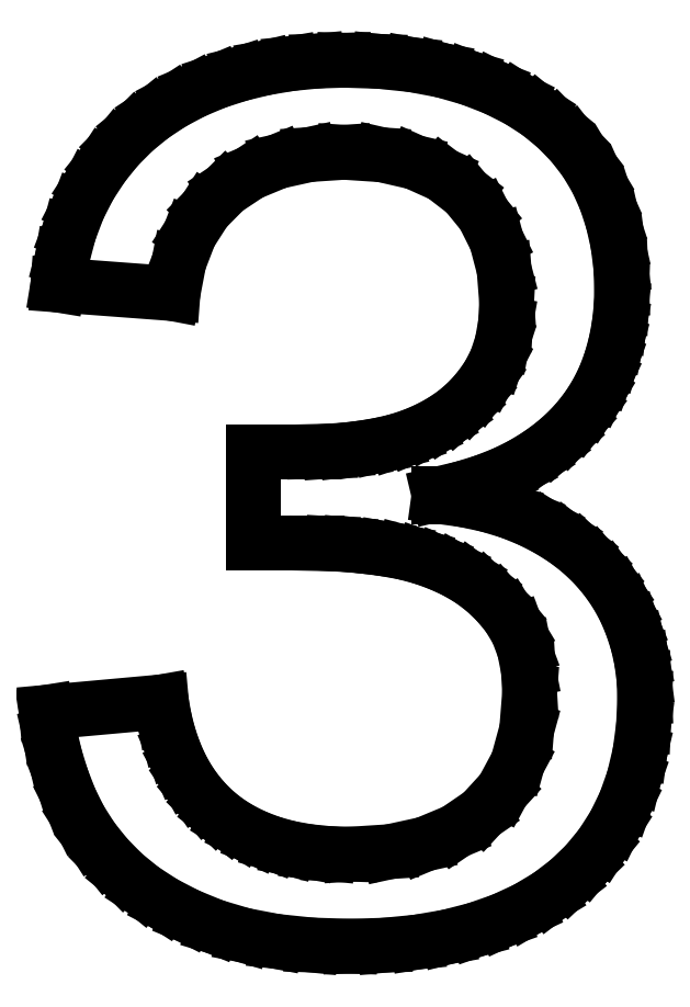
<metadata>
{"format":"dxf","ext":"dxf","renderer":"ezdxf+matplotlib","layout":"modelspace","background":"white","min_lineweight":24,"dpi":150}
</metadata>
<code>
0
SECTION
2
ENTITIES
0
LINE
8
0
10
2.138
20
-0.05818
11
2.318
21
-0.04074
0
LINE
8
0
10
2.318
20
-0.04074
11
2.487
21
-0.01167
0
LINE
8
0
10
2.487
20
-0.01167
11
2.646
21
0.02899
0
LINE
8
0
10
2.646
20
0.02899
11
2.793
21
0.08081
0
LINE
8
0
10
2.793
20
0.08081
11
2.928
21
0.1432
0
LINE
8
0
10
2.928
20
0.1432
11
3.05
21
0.2163
0
LINE
8
0
10
3.05
20
0.2163
11
3.16
21
0.3
0
LINE
8
0
10
3.16
20
0.3
11
3.258
21
0.3939
0
LINE
8
0
10
3.258
20
0.3939
11
3.343
21
0.4977
0
LINE
8
0
10
3.343
20
0.4977
11
3.416
21
0.6114
0
LINE
8
0
10
3.416
20
0.6114
11
3.476
21
0.735
0
LINE
8
0
10
3.476
20
0.735
11
3.523
21
0.8684
0
LINE
8
0
10
3.523
20
0.8684
11
3.557
21
1.01
0
LINE
8
0
10
3.557
20
1.01
11
3.577
21
1.161
0
LINE
8
0
10
3.577
20
1.161
11
3.584
21
1.321
0
LINE
8
0
10
3.584
20
1.321
11
3.58
21
1.425
0
LINE
8
0
10
3.58
20
1.425
11
3.566
21
1.526
0
LINE
8
0
10
3.566
20
1.526
11
3.544
21
1.624
0
LINE
8
0
10
3.544
20
1.624
11
3.513
21
1.72
0
LINE
8
0
10
3.513
20
1.72
11
3.474
21
1.812
0
LINE
8
0
10
3.474
20
1.812
11
3.425
21
1.9
0
LINE
8
0
10
3.425
20
1.9
11
3.368
21
1.982
0
LINE
8
0
10
3.368
20
1.982
11
3.302
21
2.059
0
LINE
8
0
10
3.302
20
2.059
11
3.227
21
2.13
0
LINE
8
0
10
3.227
20
2.13
11
3.143
21
2.196
0
LINE
8
0
10
3.143
20
2.196
11
3.049
21
2.255
0
LINE
8
0
10
3.049
20
2.255
11
2.946
21
2.308
0
LINE
8
0
10
2.946
20
2.308
11
2.833
21
2.354
0
LINE
8
0
10
2.833
20
2.354
11
2.711
21
2.39
0
LINE
8
0
10
2.711
20
2.39
11
2.58
21
2.419
0
LINE
8
0
10
2.58
20
2.419
11
2.439
21
2.438
0
LINE
8
0
10
2.439
20
2.438
11
2.439
21
2.452
0
LINE
8
0
10
2.439
20
2.452
11
2.569
21
2.483
0
LINE
8
0
10
2.569
20
2.483
11
2.688
21
2.519
0
LINE
8
0
10
2.688
20
2.519
11
2.799
21
2.563
0
LINE
8
0
10
2.799
20
2.563
11
2.899
21
2.612
0
LINE
8
0
10
2.899
20
2.612
11
2.991
21
2.668
0
LINE
8
0
10
2.991
20
2.668
11
3.074
21
2.728
0
LINE
8
0
10
3.074
20
2.728
11
3.149
21
2.794
0
LINE
8
0
10
3.149
20
2.794
11
3.215
21
2.865
0
LINE
8
0
10
3.215
20
2.865
11
3.273
21
2.941
0
LINE
8
0
10
3.273
20
2.941
11
3.322
21
3.021
0
LINE
8
0
10
3.322
20
3.021
11
3.364
21
3.106
0
LINE
8
0
10
3.364
20
3.106
11
3.397
21
3.196
0
LINE
8
0
10
3.397
20
3.196
11
3.423
21
3.29
0
LINE
8
0
10
3.423
20
3.29
11
3.441
21
3.387
0
LINE
8
0
10
3.441
20
3.387
11
3.452
21
3.487
0
LINE
8
0
10
3.452
20
3.487
11
3.456
21
3.591
0
LINE
8
0
10
3.456
20
3.591
11
3.45
21
3.721
0
LINE
8
0
10
3.45
20
3.721
11
3.434
21
3.846
0
LINE
8
0
10
3.434
20
3.846
11
3.406
21
3.968
0
LINE
8
0
10
3.406
20
3.968
11
3.368
21
4.086
0
LINE
8
0
10
3.368
20
4.086
11
3.318
21
4.198
0
LINE
8
0
10
3.318
20
4.198
11
3.255
21
4.303
0
LINE
8
0
10
3.255
20
4.303
11
3.18
21
4.4
0
LINE
8
0
10
3.18
20
4.4
11
3.093
21
4.49
0
LINE
8
0
10
3.093
20
4.49
11
2.993
21
4.572
0
LINE
8
0
10
2.993
20
4.572
11
2.88
21
4.645
0
LINE
8
0
10
2.88
20
4.645
11
2.753
21
4.708
0
LINE
8
0
10
2.753
20
4.708
11
2.613
21
4.763
0
LINE
8
0
10
2.613
20
4.763
11
2.459
21
4.807
0
LINE
8
0
10
2.459
20
4.807
11
2.291
21
4.839
0
LINE
8
0
10
2.291
20
4.839
11
2.109
21
4.858
0
LINE
8
0
10
2.109
20
4.858
11
1.912
21
4.864
0
LINE
8
0
10
1.912
20
4.864
11
1.761
21
4.859
0
LINE
8
0
10
1.761
20
4.859
11
1.613
21
4.845
0
LINE
8
0
10
1.613
20
4.845
11
1.471
21
4.821
0
LINE
8
0
10
1.471
20
4.821
11
1.332
21
4.787
0
LINE
8
0
10
1.332
20
4.787
11
1.199
21
4.744
0
LINE
8
0
10
1.199
20
4.744
11
1.074
21
4.691
0
LINE
8
0
10
1.074
20
4.691
11
0.9562
21
4.629
0
LINE
8
0
10
0.9562
20
4.629
11
0.846
21
4.556
0
LINE
8
0
10
0.846
20
4.556
11
0.7446
21
4.473
0
LINE
8
0
10
0.7446
20
4.473
11
0.6525
21
4.381
0
LINE
8
0
10
0.6525
20
4.381
11
0.5696
21
4.278
0
LINE
8
0
10
0.5696
20
4.278
11
0.496
21
4.166
0
LINE
8
0
10
0.496
20
4.166
11
0.4332
21
4.043
0
LINE
8
0
10
0.4332
20
4.043
11
0.383
21
3.91
0
LINE
8
0
10
0.383
20
3.91
11
0.3452
21
3.767
0
LINE
8
0
10
0.3452
20
3.767
11
0.32
21
3.614
0
LINE
8
0
10
0.32
20
3.614
11
0.96
21
3.566
0
LINE
8
0
10
0.96
20
3.566
11
0.9936
21
3.742
0
LINE
8
0
10
0.9936
20
3.742
11
1.054
21
3.898
0
LINE
8
0
10
1.054
20
3.898
11
1.14
21
4.032
0
LINE
8
0
10
1.14
20
4.032
11
1.252
21
4.146
0
LINE
8
0
10
1.252
20
4.146
11
1.388
21
4.236
0
LINE
8
0
10
1.388
20
4.236
11
1.543
21
4.3
0
LINE
8
0
10
1.543
20
4.3
11
1.718
21
4.339
0
LINE
8
0
10
1.718
20
4.339
11
1.912
21
4.352
0
LINE
8
0
10
1.912
20
4.352
11
2.123
21
4.338
0
LINE
8
0
10
2.123
20
4.338
11
2.305
21
4.296
0
LINE
8
0
10
2.305
20
4.296
11
2.461
21
4.226
0
LINE
8
0
10
2.461
20
4.226
11
2.588
21
4.128
0
LINE
8
0
10
2.588
20
4.128
11
2.688
21
4.006
0
LINE
8
0
10
2.688
20
4.006
11
2.759
21
3.863
0
LINE
8
0
10
2.759
20
3.863
11
2.802
21
3.701
0
LINE
8
0
10
2.802
20
3.701
11
2.816
21
3.518
0
LINE
8
0
10
2.816
20
3.518
11
2.81
21
3.399
0
LINE
8
0
10
2.81
20
3.399
11
2.791
21
3.291
0
LINE
8
0
10
2.791
20
3.291
11
2.759
21
3.194
0
LINE
8
0
10
2.759
20
3.194
11
2.714
21
3.108
0
LINE
8
0
10
2.714
20
3.108
11
2.66
21
3.032
0
LINE
8
0
10
2.66
20
3.032
11
2.599
21
2.964
0
LINE
8
0
10
2.599
20
2.964
11
2.531
21
2.905
0
LINE
8
0
10
2.531
20
2.905
11
2.456
21
2.854
0
LINE
8
0
10
2.456
20
2.854
11
2.376
21
2.811
0
LINE
8
0
10
2.376
20
2.811
11
2.291
21
2.774
0
LINE
8
0
10
2.291
20
2.774
11
2.203
21
2.746
0
LINE
8
0
10
2.203
20
2.746
11
2.11
21
2.724
0
LINE
8
0
10
2.11
20
2.724
11
2.016
21
2.708
0
LINE
8
0
10
2.016
20
2.708
11
1.924
21
2.697
0
LINE
8
0
10
1.924
20
2.697
11
1.834
21
2.69
0
LINE
8
0
10
1.834
20
2.69
11
1.745
21
2.688
0
LINE
8
0
10
1.745
20
2.688
11
1.408
21
2.688
0
LINE
8
0
10
1.408
20
2.688
11
1.408
21
2.176
0
LINE
8
0
10
1.408
20
2.176
11
1.759
21
2.176
0
LINE
8
0
10
1.759
20
2.176
11
1.849
21
2.174
0
LINE
8
0
10
1.849
20
2.174
11
1.943
21
2.168
0
LINE
8
0
10
1.943
20
2.168
11
2.041
21
2.159
0
LINE
8
0
10
2.041
20
2.159
11
2.143
21
2.145
0
LINE
8
0
10
2.143
20
2.145
11
2.245
21
2.126
0
LINE
8
0
10
2.245
20
2.126
11
2.344
21
2.1
0
LINE
8
0
10
2.344
20
2.1
11
2.438
21
2.066
0
LINE
8
0
10
2.438
20
2.066
11
2.529
21
2.025
0
LINE
8
0
10
2.529
20
2.025
11
2.614
21
1.976
0
LINE
8
0
10
2.614
20
1.976
11
2.692
21
1.917
0
LINE
8
0
10
2.692
20
1.917
11
2.762
21
1.85
0
LINE
8
0
10
2.762
20
1.85
11
2.825
21
1.774
0
LINE
8
0
10
2.825
20
1.774
11
2.877
21
1.687
0
LINE
8
0
10
2.877
20
1.687
11
2.914
21
1.588
0
LINE
8
0
10
2.914
20
1.588
11
2.937
21
1.475
0
LINE
8
0
10
2.937
20
1.475
11
2.944
21
1.349
0
LINE
8
0
10
2.944
20
1.349
11
2.927
21
1.139
0
LINE
8
0
10
2.927
20
1.139
11
2.877
21
0.957
0
LINE
8
0
10
2.877
20
0.957
11
2.794
21
0.8022
0
LINE
8
0
10
2.794
20
0.8022
11
2.678
21
0.675
0
LINE
8
0
10
2.678
20
0.675
11
2.533
21
0.5757
0
LINE
8
0
10
2.533
20
0.5757
11
2.363
21
0.5047
0
LINE
8
0
10
2.363
20
0.5047
11
2.167
21
0.4622
0
LINE
8
0
10
2.167
20
0.4622
11
1.947
21
0.448
0
LINE
8
0
10
1.947
20
0.448
11
1.825
21
0.4518
0
LINE
8
0
10
1.825
20
0.4518
11
1.711
21
0.4632
0
LINE
8
0
10
1.711
20
0.4632
11
1.606
21
0.4823
0
LINE
8
0
10
1.606
20
0.4823
11
1.509
21
0.509
0
LINE
8
0
10
1.509
20
0.509
11
1.42
21
0.5427
0
LINE
8
0
10
1.42
20
0.5427
11
1.338
21
0.5827
0
LINE
8
0
10
1.338
20
0.5827
11
1.264
21
0.6292
0
LINE
8
0
10
1.264
20
0.6292
11
1.197
21
0.682
0
LINE
8
0
10
1.197
20
0.682
11
1.137
21
0.7407
0
LINE
8
0
10
1.137
20
0.7407
11
1.084
21
0.8047
0
LINE
8
0
10
1.084
20
0.8047
11
1.037
21
0.8742
0
LINE
8
0
10
1.037
20
0.8742
11
0.997
21
0.949
0
LINE
8
0
10
0.997
20
0.949
11
0.9629
21
1.029
0
LINE
8
0
10
0.9629
20
1.029
11
0.9347
21
1.113
0
LINE
8
0
10
0.9347
20
1.113
11
0.9124
21
1.202
0
LINE
8
0
10
0.9124
20
1.202
11
0.896
21
1.295
0
LINE
8
0
10
0.896
20
1.295
11
0.256
21
1.237
0
LINE
8
0
10
0.256
20
1.237
11
0.2757
21
1.113
0
LINE
8
0
10
0.2757
20
1.113
11
0.304
21
0.992
0
LINE
8
0
10
0.304
20
0.992
11
0.3407
21
0.8725
0
LINE
8
0
10
0.3407
20
0.8725
11
0.386
21
0.755
0
LINE
8
0
10
0.386
20
0.755
11
0.4421
21
0.6416
0
LINE
8
0
10
0.4421
20
0.6416
11
0.5105
21
0.5345
0
LINE
8
0
10
0.5105
20
0.5345
11
0.5911
21
0.4336
0
LINE
8
0
10
0.5911
20
0.4336
11
0.684
21
0.339
0
LINE
8
0
10
0.684
20
0.339
11
0.7902
21
0.2524
0
LINE
8
0
10
0.7902
20
0.2524
11
0.91
21
0.1747
0
LINE
8
0
10
0.91
20
0.1747
11
1.043
21
0.1059
0
LINE
8
0
10
1.043
20
0.1059
11
1.19
21
0.04599
0
LINE
8
0
10
1.19
20
0.04599
11
1.352
21
-0.002121
0
LINE
8
0
10
1.352
20
-0.002121
11
1.532
21
-0.0365
0
LINE
8
0
10
1.532
20
-0.0365
11
1.73
21
-0.05711
0
LINE
8
0
10
1.73
20
-0.05711
11
1.946
21
-0.064
0
LINE
8
0
10
1.946
20
-0.064
11
2.138
21
-0.05818
0
ENDSEC
0
EOF

</code>
